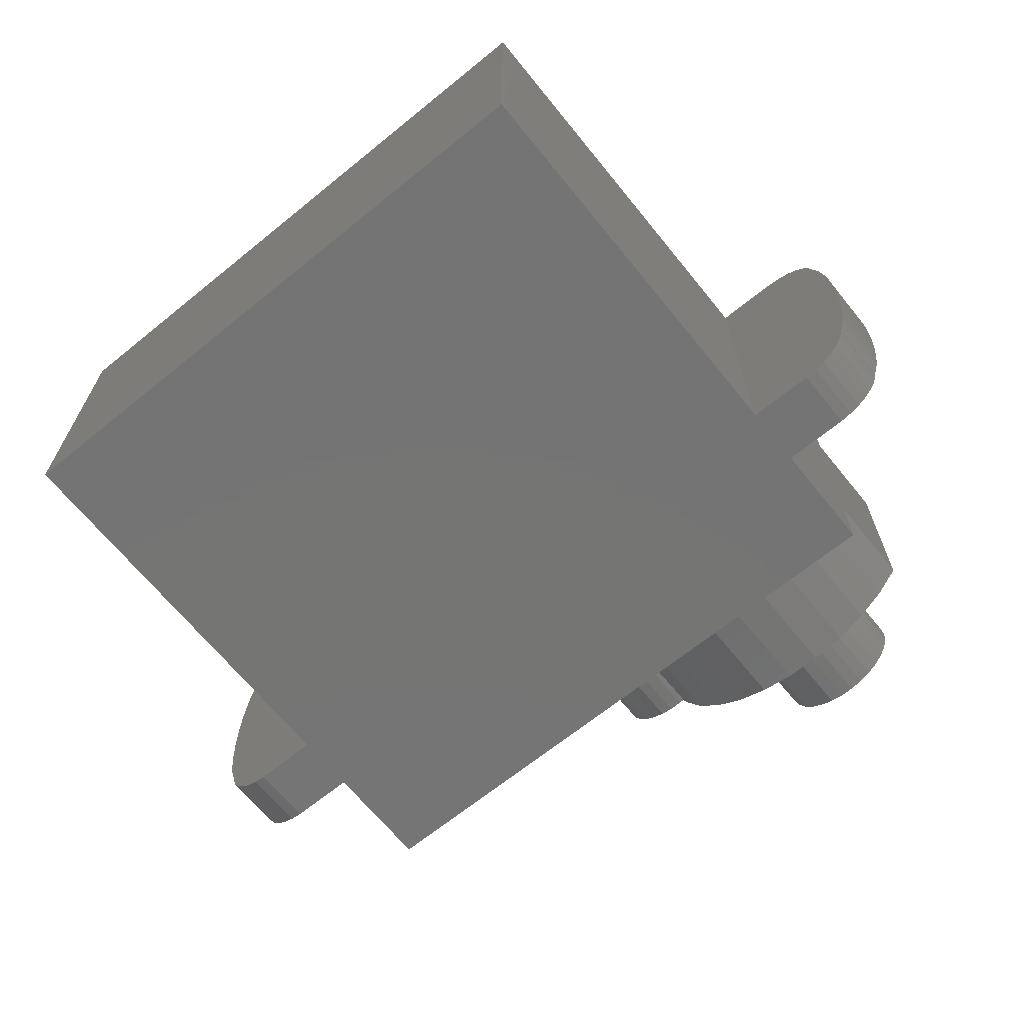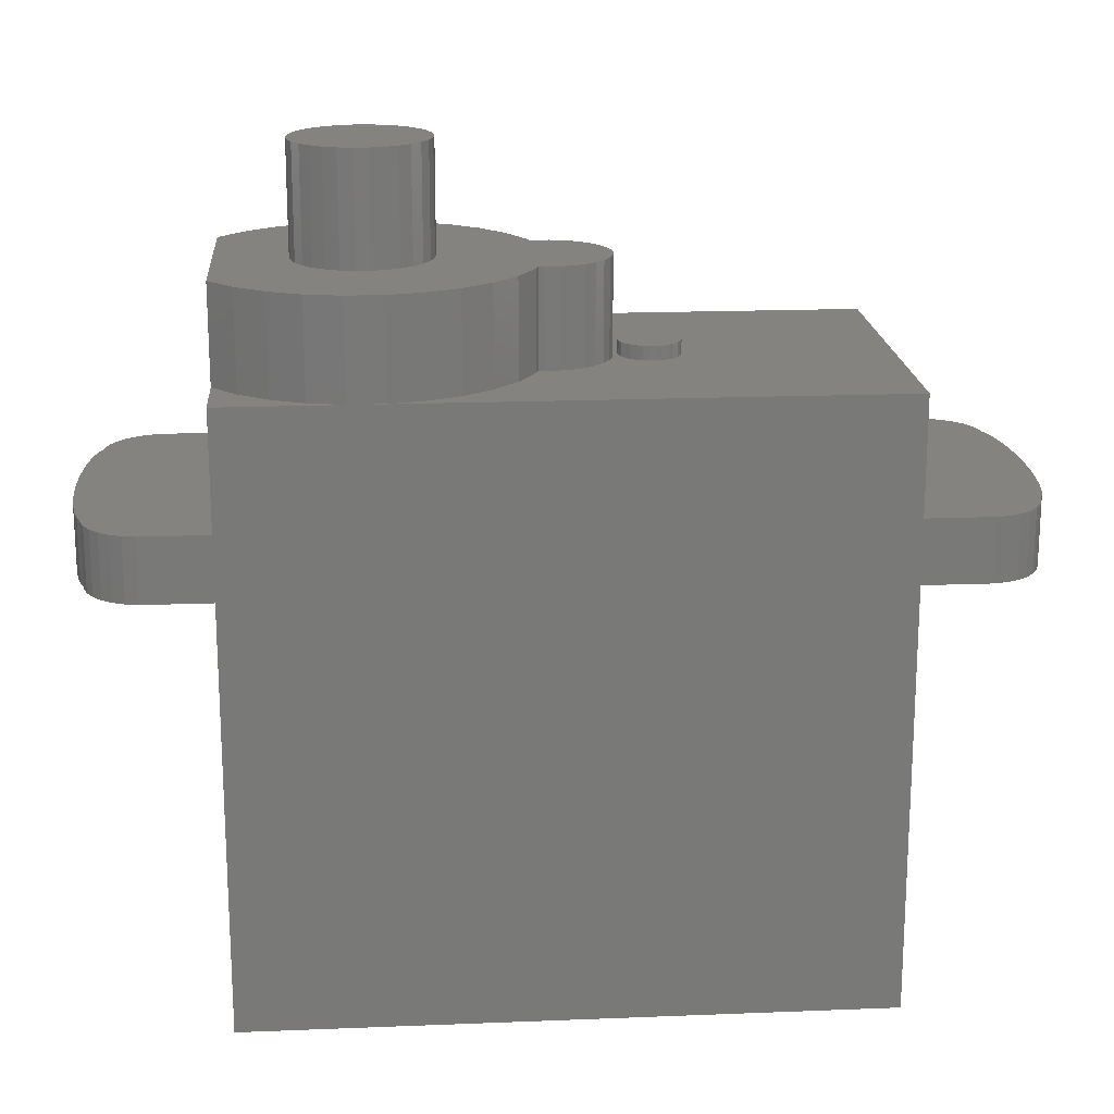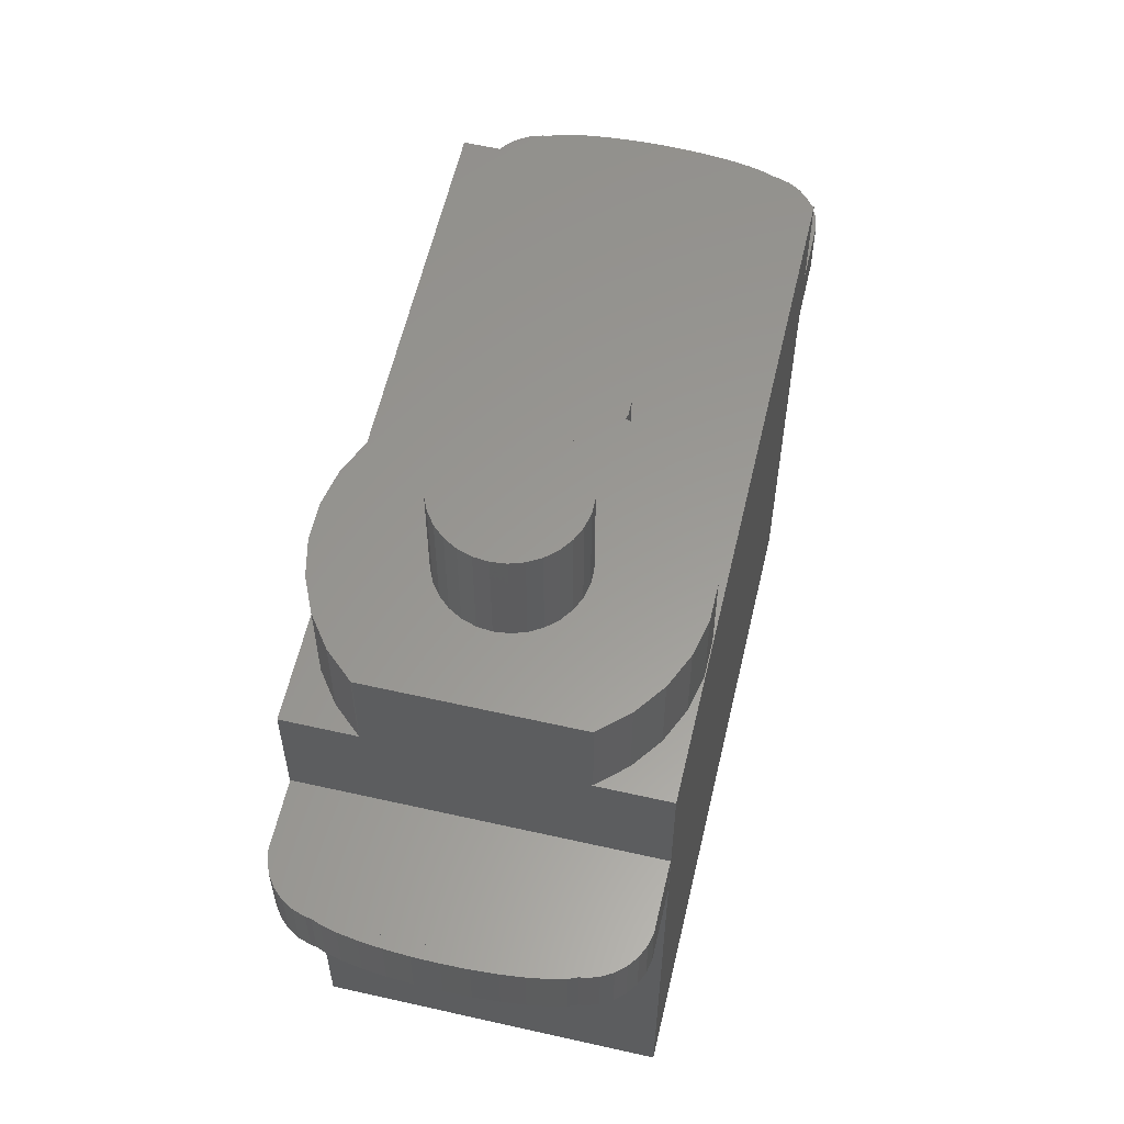
<metadata>
{"format":"stl","ext":"stl","renderer":"f3d","projection":"perspective","resolution":1024,"background":"white","views":[{"elev":-67.0,"azim":-140.9,"up":"+Y"},{"elev":18.3,"azim":-4.4,"up":"+Z"},{"elev":59.4,"azim":-76.9,"up":"+Z"}]}
</metadata>
<code>
# stl→obj: 340 verts, 676 faces
v -9.9 0 0
v -9.883 0.9356 0
v -9.883 -0.9356 0
v -9.831 1.83 0
v -9.747 2.645 0
v -9.635 3.344 0
v -9.5 3.897 0
v -9.372 4.218 0
v -9.352 4.407 0
v -9.21 4.845 0
v -8.98 5.243 0
v -8.672 5.585 0
v -8.3 5.855 0
v -7.88 6.042 0
v -7.43 6.138 0
v -5 6.138 0
v -5 -6.138 0
v -7.43 -6.138 0
v -7.88 -6.042 0
v -8.3 -5.855 0
v -8.672 -5.585 0
v -8.98 -5.243 0
v -9.21 -4.845 0
v -9.372 -4.218 0
v -9.352 -4.407 0
v -9.5 -3.897 0
v -9.635 -3.344 0
v -9.747 -2.645 0
v -9.831 -1.83 0
v -9.9 0 2.3
v -9.883 0.9356 2.3
v -9.883 -0.9356 2.3
v -9.831 -1.83 2.3
v -9.747 -2.645 2.3
v -9.635 -3.344 2.3
v -9.5 -3.897 2.3
v -9.372 -4.218 2.3
v -9.4 -3.95 2.3
v -9.4 -3.95 2.301
v -9.352 -4.407 2.301
v -9.21 -4.845 2.301
v -8.98 -5.243 2.301
v -8.672 -5.585 2.301
v -8.3 -5.855 2.301
v -7.88 -6.042 2.301
v -7.43 -6.138 2.301
v -5 -6.138 2.301
v -5 6.15 -15.5
v -5 -3.572 2.301
v -5 -6.15 6.5
v -5 -3.572 6.5
v -5 -6.15 -15.5
v -5 3.572 6.5
v -5 6.138 2.301
v -5 3.572 2.301
v -5 6.15 6.5
v -7.43 6.138 2.301
v -7.88 6.042 2.301
v -8.3 5.855 2.301
v -8.672 5.585 2.301
v -8.98 5.243 2.301
v -9.21 4.845 2.301
v -9.352 4.407 2.301
v -9.4 3.95 2.3
v -9.4 3.95 2.301
v -9.372 4.218 2.3
v -9.5 3.897 2.3
v -9.635 3.344 2.3
v -9.747 2.645 2.3
v -9.831 1.83 2.3
v 18 -6.15 -15.5
v 18 6.15 -15.5
v 18 6.15 6.5
v 0.6429 -6.116 6.5
v 18 -6.15 6.5
v 4.115 -4.57 6.5
v 3.075 -5.326 6.5
v -0.6429 -6.116 6.5
v -1.9 -5.849 6.5
v 7.275 1.949 6.5
v 7.656 1.672 6.5
v 5.718 -2.196 6.5
v 5.618 -2.501 6.5
v 5.915 -2.238 6.5
v -4.975 3.615 6.5
v 8.76 0.6466 6.5
v 8.914 0.8175 6.5
v -4.115 4.57 6.5
v -3.075 5.326 6.5
v 1.9 5.849 6.5
v 3.075 5.326 6.5
v -1.9 5.849 6.5
v -0.6429 6.116 6.5
v 0.6429 6.116 6.5
v 4.115 4.57 6.5
v 4.975 3.615 6.5
v 5.618 2.501 6.5
v 5.718 2.196 6.5
v 5.915 2.238 6.5
v 6.385 2.238 6.5
v 6.845 2.14 6.5
v 9.1 0.9526 6.5
v 9.31 1.046 6.5
v 8.645 0.4474 6.5
v 8.205 0.9152 6.5
v 10.2 -0.9526 6.5
v 9.99 -1.046 6.5
v 9.31 -1.046 6.5
v 8.205 -0.9152 6.5
v 7.97 -1.323 6.5
v 7.656 -1.672 6.5
v 7.275 -1.949 6.5
v 6.845 -2.14 6.5
v 6.385 -2.238 6.5
v 8.574 -0.2287 6.5
v 8.55 0 6.5
v 8.4 0 6.5
v 4.975 -3.615 6.5
v 1.9 -5.849 6.5
v -3.075 -5.326 6.5
v -4.115 -4.57 6.5
v -4.975 -3.615 6.5
v 9.535 -1.094 6.5
v 8.351 -0.4678 6.5
v 9.765 -1.094 6.5
v 8.351 0.4678 6.5
v 7.97 1.323 6.5
v 8.574 0.2287 6.5
v 10.65 -0.4474 6.5
v 10.54 -0.6466 6.5
v 10.75 0 6.5
v 10.73 -0.2287 6.5
v 9.535 1.094 6.5
v 10.73 0.2287 6.5
v 9.765 1.094 6.5
v 10.65 0.4474 6.5
v 9.99 1.046 6.5
v 10.39 -0.8175 6.5
v 10.2 0.9526 6.5
v 10.39 0.8175 6.5
v 10.54 0.6466 6.5
v 8.914 -0.8175 6.5
v 8.76 -0.6466 6.5
v 9.1 -0.9526 6.5
v 8.645 -0.4474 6.5
v -5 3.572 10
v -4.975 3.615 10
v -5 -3.572 10
v -4.975 -3.615 10
v 18 -6.138 0
v 18 -6.138 2.301
v 18 6.138 2.301
v 18 6.138 0
v -4.115 -4.57 10
v -3.075 -5.326 10
v -1.9 -5.849 10
v -0.6429 -6.116 10
v 0.6429 -6.116 10
v 1.9 -5.849 10
v 3.075 -5.326 10
v 4.115 -4.57 10
v 4.975 -3.615 10
v 5.618 -2.501 10
v 5.718 -2.196 10
v 5.915 -2.238 10
v 6.385 -2.238 10
v 6.845 -2.14 10
v 7.275 -1.949 10
v 7.656 -1.672 10
v 7.97 -1.323 10
v 8.205 -0.9152 10
v 8.351 -0.4678 10
v 8.4 0 10
v 8.351 0.4678 10
v 8.205 0.9152 10
v 7.97 1.323 10
v 7.656 1.672 10
v 7.275 1.949 10
v 6.845 2.14 10
v 6.385 2.238 10
v 5.915 2.238 10
v 5.718 2.196 10
v 5.618 2.501 10
v 4.975 3.615 10
v 4.115 4.57 10
v 3.075 5.326 10
v 1.9 5.849 10
v 0.6429 6.116 10
v -0.6429 6.116 10
v -1.9 5.849 10
v -3.075 5.326 10
v -4.115 4.57 10
v 8.55 0 7
v 8.574 -0.2287 7
v 8.645 -0.4474 7
v 8.76 -0.6466 7
v 8.914 -0.8175 7
v 9.1 -0.9526 7
v 9.31 -1.046 7
v 9.535 -1.094 7
v 9.765 -1.094 7
v 9.99 -1.046 7
v 10.2 -0.9526 7
v 10.39 -0.8175 7
v 10.54 -0.6466 7
v 10.65 -0.4474 7
v 10.73 -0.2287 7
v 10.75 0 7
v 10.73 0.2287 7
v 10.65 0.4474 7
v 10.54 0.6466 7
v 10.39 0.8175 7
v 10.2 0.9526 7
v 9.99 1.046 7
v 9.765 1.094 7
v 9.535 1.094 7
v 9.31 1.046 7
v 9.1 0.9526 7
v 8.914 0.8175 7
v 8.76 0.6466 7
v 8.645 0.4474 7
v 8.574 0.2287 7
v -1.982 -1.44 10
v 1.982 -1.44 10
v 1.639 -1.821 10
v 2.238 -0.9965 10
v 2.45 0 10
v 2.396 0.5094 10
v -1.225 2.122 10
v -0.7571 2.33 10
v 2.238 0.9965 10
v -0.2561 2.437 10
v -0.7571 -2.33 10
v -1.225 -2.122 10
v 0.7571 -2.33 10
v 0.2561 -2.437 10
v -2.45 0 10
v -2.396 -0.5094 10
v -2.396 0.5094 10
v -2.238 0.9965 10
v -0.2561 -2.437 10
v -1.982 1.44 10
v -1.639 1.821 10
v 2.396 -0.5094 10
v 1.982 1.44 10
v 0.2561 2.437 10
v 1.639 1.821 10
v 1.225 2.122 10
v 0.7571 2.33 10
v 1.225 -2.122 10
v -1.639 -1.821 10
v -2.238 -0.9965 10
v 20.43 -6.138 0
v 20.43 -6.138 2.301
v 20.43 6.138 0
v 20.88 6.042 0
v 21.3 5.855 0
v 21.67 5.585 0
v 21.98 5.243 0
v 22.21 4.845 0
v 22.35 4.407 0
v 22.37 4.218 0
v 22.5 3.897 0
v 22.64 3.344 0
v 22.75 2.645 0
v 22.83 1.83 0
v 22.88 0.9356 0
v 22.9 0 0
v 22.88 -0.9356 0
v 22.83 -1.83 0
v 22.75 -2.645 0
v 22.64 -3.344 0
v 22.5 -3.897 0
v 22.37 -4.218 0
v 22.35 -4.407 0
v 22.21 -4.845 0
v 21.98 -5.243 0
v 21.67 -5.585 0
v 21.3 -5.855 0
v 20.88 -6.042 0
v 20.43 6.138 2.301
v 21.3 -5.855 2.301
v 20.88 -6.042 2.301
v 21.67 -5.585 2.301
v 21.98 -5.243 2.301
v 22.21 -4.845 2.301
v 22.35 -4.407 2.301
v 22.4 -3.95 2.301
v 22.4 3.95 2.301
v 22.35 4.407 2.301
v 22.21 4.845 2.301
v 21.98 5.243 2.301
v 21.67 5.585 2.301
v 21.3 5.855 2.301
v 20.88 6.042 2.301
v -2.396 -0.5094 14
v -2.238 -0.9965 14
v -2.45 0 14
v -1.982 -1.44 14
v -1.639 -1.821 14
v -1.225 -2.122 14
v -0.7571 -2.33 14
v -0.2561 -2.437 14
v 0.2561 -2.437 14
v 0.7571 -2.33 14
v 1.225 -2.122 14
v 1.639 -1.821 14
v 1.982 -1.44 14
v 2.238 -0.9965 14
v 2.396 -0.5094 14
v 2.45 0 14
v 2.396 0.5094 14
v 2.238 0.9965 14
v 1.982 1.44 14
v 1.639 1.821 14
v 1.225 2.122 14
v 0.7571 2.33 14
v 0.2561 2.437 14
v -0.2561 2.437 14
v -0.7571 2.33 14
v -1.225 2.122 14
v -1.639 1.821 14
v -1.982 1.44 14
v -2.238 0.9965 14
v -2.396 0.5094 14
v 22.4 -3.95 2.3
v 22.37 -4.218 2.3
v 22.5 -3.897 2.3
v 22.64 -3.344 2.3
v 22.75 -2.645 2.3
v 22.83 -1.83 2.3
v 22.88 -0.9356 2.3
v 22.9 0 2.3
v 22.88 0.9356 2.3
v 22.83 1.83 2.3
v 22.75 2.645 2.3
v 22.64 3.344 2.3
v 22.5 3.897 2.3
v 22.37 4.218 2.3
v 22.4 3.95 2.3
f 1 2 3
f 3 2 4
f 3 4 5
f 3 5 6
f 3 6 7
f 3 7 8
f 3 8 9
f 3 9 10
f 3 10 11
f 3 11 12
f 3 12 13
f 3 13 14
f 3 14 15
f 3 15 16
f 3 16 17
f 3 17 18
f 3 18 19
f 3 19 20
f 3 20 21
f 3 21 22
f 3 22 23
f 24 23 25
f 3 23 24
f 3 26 27
f 3 27 28
f 3 28 29
f 26 3 24
f 1 30 2
f 2 30 31
f 1 3 30
f 30 3 32
f 3 29 32
f 32 29 33
f 29 28 33
f 33 28 34
f 28 27 34
f 34 27 35
f 27 26 35
f 35 26 36
f 26 24 36
f 36 24 37
f 38 37 39
f 25 37 24
f 40 37 25
f 39 37 40
f 25 23 40
f 40 23 41
f 23 22 41
f 41 22 42
f 22 21 42
f 42 21 43
f 43 21 20
f 44 43 20
f 44 20 19
f 45 44 19
f 45 19 18
f 46 45 18
f 46 18 17
f 47 46 17
f 16 48 17
f 49 50 51
f 52 50 47
f 52 47 17
f 52 17 48
f 53 54 55
f 48 16 54
f 54 53 56
f 54 56 48
f 47 50 49
f 15 57 16
f 16 57 54
f 14 58 15
f 15 58 57
f 13 59 14
f 14 59 58
f 12 60 13
f 13 60 59
f 11 61 12
f 12 61 60
f 10 62 11
f 11 62 61
f 9 63 10
f 10 63 62
f 64 65 66
f 66 65 63
f 66 63 9
f 66 9 8
f 7 67 8
f 8 67 66
f 6 68 7
f 7 68 67
f 5 69 6
f 6 69 68
f 4 70 5
f 5 70 69
f 2 31 4
f 4 31 70
f 31 30 32
f 34 31 33
f 33 31 32
f 35 31 34
f 36 31 35
f 38 31 36
f 37 38 36
f 66 31 64
f 67 31 66
f 68 31 67
f 69 31 68
f 70 31 69
f 38 64 31
f 38 39 64
f 64 39 65
f 65 39 40
f 42 65 41
f 41 65 40
f 43 65 42
f 44 65 43
f 45 65 44
f 46 65 45
f 47 65 46
f 49 65 47
f 55 65 49
f 54 65 55
f 57 65 54
f 58 65 57
f 59 65 58
f 60 65 59
f 61 65 60
f 62 65 61
f 63 65 62
f 52 48 71
f 71 48 72
f 48 56 72
f 72 56 73
f 74 50 75
f 76 77 75
f 78 79 50
f 80 81 73
f 82 83 84
f 56 53 85
f 86 87 81
f 56 85 88
f 56 88 89
f 90 91 73
f 56 89 92
f 56 93 73
f 56 92 93
f 93 94 73
f 95 96 73
f 96 97 73
f 97 98 73
f 98 99 73
f 99 100 73
f 100 101 73
f 101 80 73
f 102 103 73
f 104 86 105
f 106 107 75
f 108 109 75
f 109 110 75
f 110 111 75
f 111 112 75
f 112 113 75
f 113 114 75
f 84 83 114
f 115 116 117
f 114 83 75
f 83 118 75
f 118 76 75
f 77 119 75
f 119 74 75
f 78 50 74
f 79 120 50
f 121 50 120
f 122 50 121
f 51 50 122
f 123 108 75
f 117 124 115
f 107 125 75
f 126 117 116
f 86 81 127
f 126 116 128
f 105 126 104
f 127 105 86
f 102 81 87
f 73 81 102
f 129 130 75
f 131 132 75
f 73 103 133
f 134 131 75
f 73 133 135
f 136 134 75
f 73 135 137
f 130 138 75
f 73 137 139
f 73 140 75
f 73 139 140
f 140 141 75
f 132 129 75
f 141 136 75
f 142 143 124
f 138 106 75
f 128 104 126
f 125 123 75
f 144 109 108
f 124 109 144
f 124 144 142
f 145 124 143
f 115 124 145
f 94 90 73
f 91 95 73
f 53 146 147
f 55 146 53
f 53 147 85
f 148 49 51
f 148 51 122
f 148 122 149
f 50 52 71
f 75 50 71
f 146 55 148
f 148 55 49
f 150 71 72
f 75 71 150
f 151 152 75
f 75 150 151
f 73 152 72
f 73 75 152
f 152 153 72
f 153 150 72
f 122 121 149
f 149 121 154
f 154 121 120
f 155 154 120
f 155 120 79
f 156 155 79
f 156 79 78
f 157 156 78
f 157 78 74
f 158 157 74
f 158 74 119
f 159 158 119
f 159 119 77
f 160 159 77
f 160 77 76
f 161 160 76
f 161 76 118
f 162 161 118
f 162 118 83
f 163 162 83
f 163 83 82
f 164 163 82
f 164 82 84
f 165 164 84
f 165 84 114
f 166 165 114
f 166 114 113
f 167 166 113
f 167 113 112
f 168 167 112
f 168 112 111
f 169 168 111
f 169 111 110
f 170 169 110
f 170 110 109
f 171 170 109
f 171 109 124
f 172 171 124
f 172 124 117
f 173 172 117
f 117 126 174
f 173 117 174
f 126 105 175
f 174 126 175
f 105 127 176
f 175 105 176
f 127 81 177
f 176 127 177
f 80 178 81
f 81 178 177
f 101 179 80
f 80 179 178
f 100 180 101
f 101 180 179
f 99 181 100
f 100 181 180
f 98 182 99
f 99 182 181
f 98 97 183
f 182 98 183
f 97 96 184
f 183 97 184
f 96 95 185
f 184 96 185
f 91 186 95
f 95 186 185
f 90 187 91
f 91 187 186
f 94 188 90
f 90 188 187
f 93 189 94
f 94 189 188
f 92 190 93
f 93 190 189
f 89 191 92
f 92 191 190
f 88 192 89
f 89 192 191
f 85 147 88
f 88 147 192
f 116 115 193
f 193 115 194
f 115 145 194
f 194 145 195
f 145 143 195
f 195 143 196
f 143 142 196
f 196 142 197
f 197 142 144
f 198 197 144
f 198 144 108
f 199 198 108
f 199 108 123
f 200 199 123
f 200 123 125
f 201 200 125
f 201 125 107
f 202 201 107
f 202 107 106
f 203 202 106
f 203 106 138
f 204 203 138
f 204 138 130
f 205 204 130
f 205 130 129
f 206 205 129
f 206 129 132
f 207 206 132
f 207 132 131
f 208 207 131
f 131 134 209
f 208 131 209
f 134 136 210
f 209 134 210
f 136 141 211
f 210 136 211
f 141 140 212
f 211 141 212
f 139 213 140
f 140 213 212
f 137 214 139
f 139 214 213
f 135 215 137
f 137 215 214
f 133 216 135
f 135 216 215
f 103 217 133
f 133 217 216
f 102 218 103
f 103 218 217
f 87 219 102
f 102 219 218
f 86 220 87
f 87 220 219
f 104 221 86
f 86 221 220
f 128 222 104
f 104 222 221
f 116 193 128
f 128 193 222
f 146 148 149
f 155 146 154
f 154 146 149
f 156 146 155
f 157 146 156
f 158 146 157
f 223 146 158
f 224 225 162
f 226 224 162
f 227 166 167
f 227 165 166
f 228 168 169
f 229 230 146
f 231 169 170
f 230 232 146
f 231 228 169
f 176 146 175
f 177 146 176
f 178 146 177
f 182 146 178
f 233 234 159
f 179 181 178
f 181 182 178
f 235 236 160
f 184 146 183
f 185 146 184
f 186 146 185
f 187 146 186
f 188 146 187
f 189 146 188
f 190 146 189
f 191 146 190
f 192 146 191
f 147 146 192
f 237 146 238
f 239 240 146
f 241 233 159
f 242 243 146
f 244 226 163
f 228 227 168
f 245 231 171
f 232 246 146
f 247 172 173
f 248 247 173
f 248 173 174
f 175 146 246
f 175 249 174
f 175 246 249
f 247 245 172
f 249 248 174
f 172 245 171
f 171 231 170
f 227 244 164
f 168 227 167
f 227 164 165
f 164 244 163
f 163 226 162
f 162 225 161
f 225 250 161
f 161 250 160
f 250 235 160
f 160 236 159
f 236 241 159
f 251 223 158
f 159 234 158
f 234 251 158
f 252 146 223
f 238 146 252
f 237 239 146
f 180 181 179
f 182 183 146
f 240 242 146
f 243 229 146
f 151 150 253
f 254 151 253
f 150 153 253
f 253 153 255
f 253 255 256
f 253 256 257
f 253 257 258
f 253 258 259
f 253 259 260
f 253 260 261
f 253 261 262
f 253 262 263
f 253 263 264
f 253 264 265
f 253 265 266
f 253 266 267
f 253 267 268
f 253 268 269
f 253 269 270
f 253 270 271
f 253 271 272
f 253 272 273
f 253 273 274
f 253 274 275
f 253 275 276
f 253 276 277
f 253 277 278
f 253 278 279
f 253 279 280
f 153 152 255
f 255 152 281
f 152 151 254
f 282 152 283
f 283 152 254
f 284 152 282
f 285 152 284
f 286 152 285
f 287 152 286
f 288 152 287
f 289 152 288
f 290 152 289
f 291 152 290
f 292 152 291
f 293 152 292
f 294 152 293
f 295 152 294
f 281 152 295
f 222 193 194
f 196 222 195
f 195 222 194
f 197 222 196
f 198 222 197
f 199 222 198
f 200 222 199
f 201 222 200
f 202 222 201
f 203 222 202
f 204 222 203
f 205 222 204
f 206 222 205
f 207 222 206
f 208 222 207
f 209 222 208
f 210 222 209
f 211 222 210
f 212 222 211
f 213 222 212
f 214 222 213
f 215 222 214
f 216 222 215
f 217 222 216
f 218 222 217
f 219 222 218
f 220 222 219
f 221 222 220
f 238 252 296
f 296 252 297
f 237 238 298
f 298 238 296
f 252 223 297
f 297 223 299
f 223 251 299
f 299 251 300
f 300 251 234
f 301 300 234
f 301 234 233
f 302 301 233
f 302 233 241
f 303 302 241
f 303 241 236
f 304 303 236
f 304 236 235
f 305 304 235
f 305 235 250
f 306 305 250
f 306 250 225
f 307 306 225
f 307 225 224
f 308 307 224
f 308 224 226
f 309 308 226
f 309 226 244
f 310 309 244
f 310 244 227
f 311 310 227
f 227 228 312
f 311 227 312
f 228 231 313
f 312 228 313
f 231 245 314
f 313 231 314
f 245 247 315
f 314 245 315
f 248 316 247
f 247 316 315
f 249 317 248
f 248 317 316
f 246 318 249
f 249 318 317
f 232 319 246
f 246 319 318
f 230 320 232
f 232 320 319
f 229 321 230
f 230 321 320
f 243 322 229
f 229 322 321
f 242 323 243
f 243 323 322
f 240 324 242
f 242 324 323
f 239 325 240
f 240 325 324
f 237 298 239
f 239 298 325
f 254 253 280
f 283 254 280
f 283 280 279
f 282 283 279
f 282 279 278
f 284 282 278
f 284 278 277
f 285 284 277
f 285 277 276
f 286 285 276
f 286 276 275
f 287 286 275
f 287 275 274
f 326 287 327
f 327 287 274
f 288 287 326
f 327 274 273
f 328 327 273
f 328 273 272
f 329 328 272
f 329 272 271
f 330 329 271
f 330 271 270
f 331 330 270
f 331 270 269
f 332 331 269
f 332 269 268
f 333 332 268
f 268 267 334
f 333 268 334
f 267 266 335
f 334 267 335
f 266 265 336
f 335 266 336
f 265 264 337
f 336 265 337
f 264 263 338
f 337 264 338
f 263 262 339
f 338 263 339
f 262 261 290
f 339 262 290
f 289 339 290
f 340 339 289
f 261 260 291
f 290 261 291
f 260 259 292
f 291 260 292
f 259 258 293
f 292 259 293
f 257 294 258
f 258 294 293
f 256 295 257
f 257 295 294
f 255 281 256
f 256 281 295
f 288 326 340
f 289 288 340
f 325 298 296
f 299 325 297
f 297 325 296
f 300 325 299
f 301 325 300
f 302 325 301
f 303 325 302
f 304 325 303
f 305 325 304
f 306 325 305
f 307 325 306
f 308 325 307
f 309 325 308
f 310 325 309
f 311 325 310
f 312 325 311
f 313 325 312
f 314 325 313
f 315 325 314
f 316 325 315
f 317 325 316
f 318 325 317
f 319 325 318
f 320 325 319
f 321 325 320
f 322 325 321
f 323 325 322
f 324 325 323
f 326 328 338
f 338 339 340
f 326 338 340
f 327 328 326
f 328 329 338
f 329 330 338
f 330 331 338
f 331 332 338
f 332 333 338
f 333 334 338
f 334 335 338
f 335 336 338
f 336 337 338

</code>
